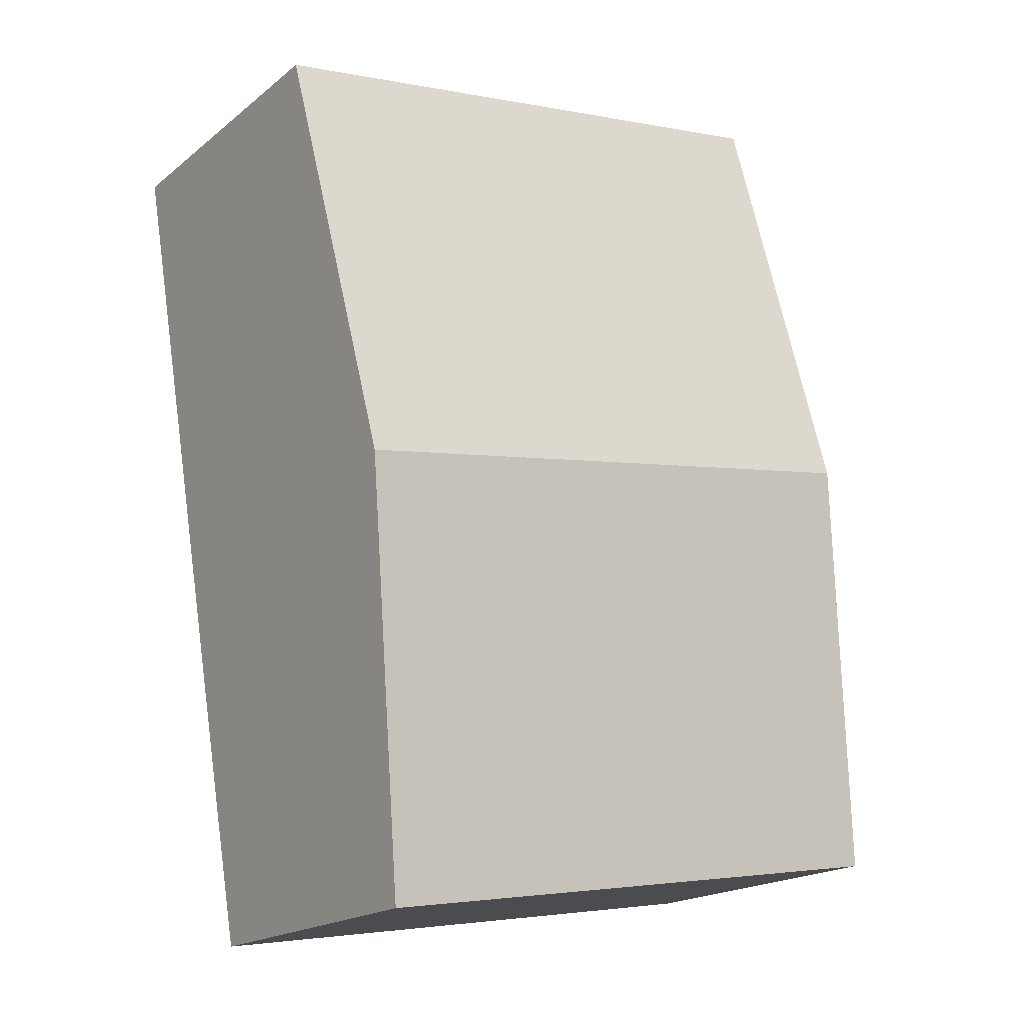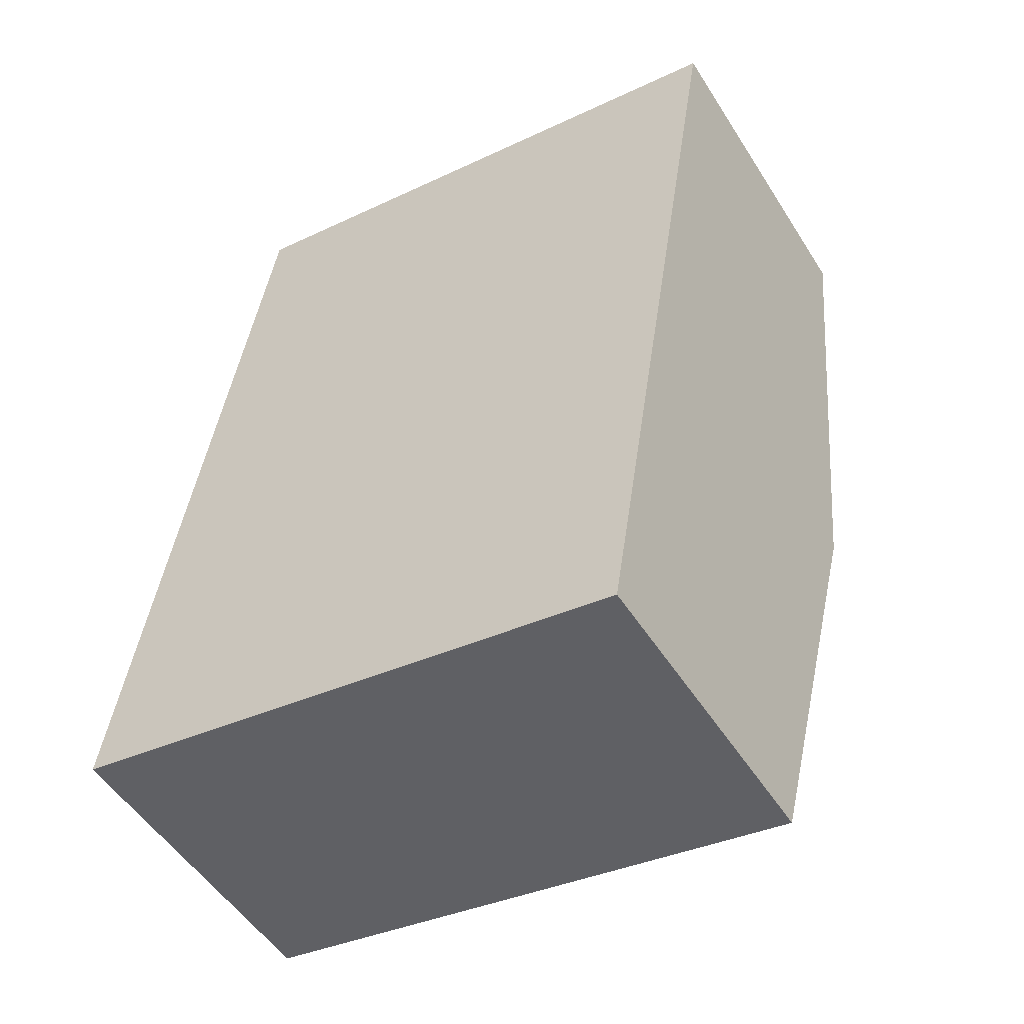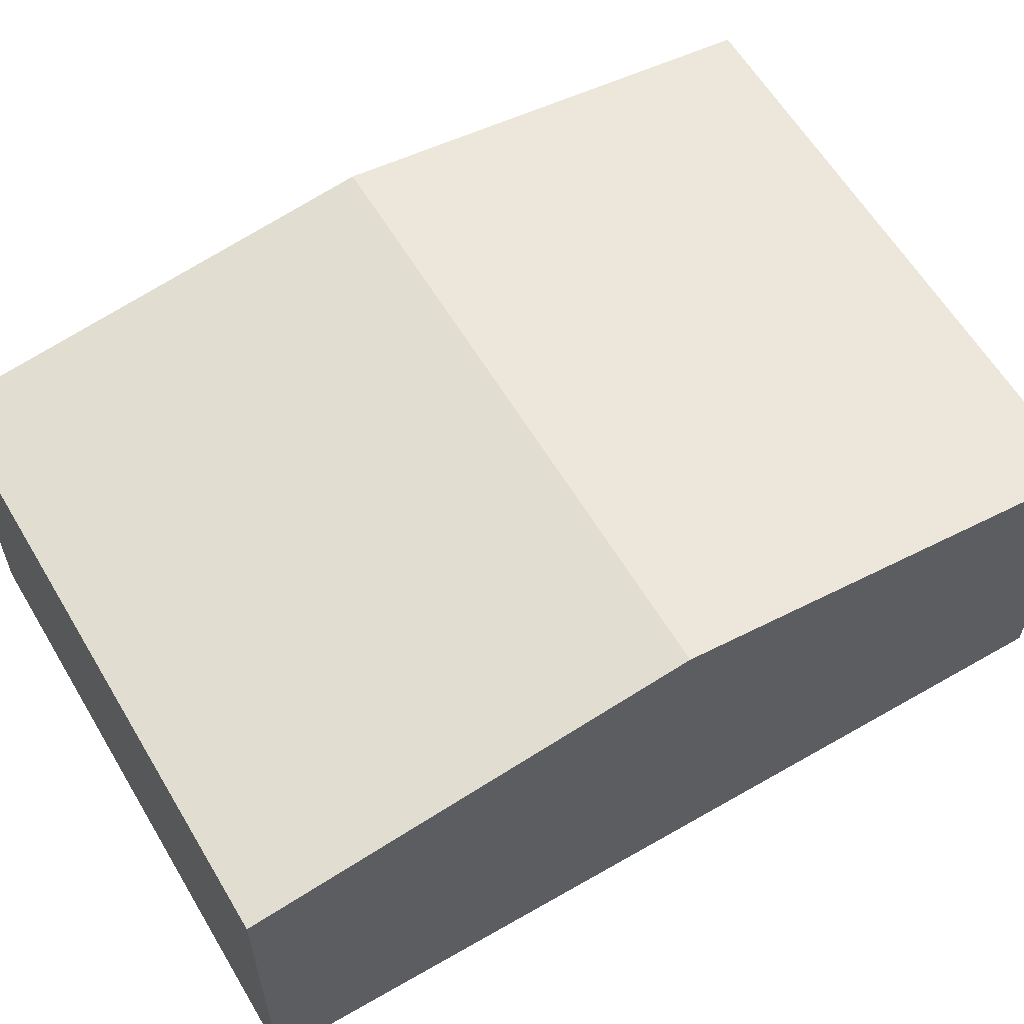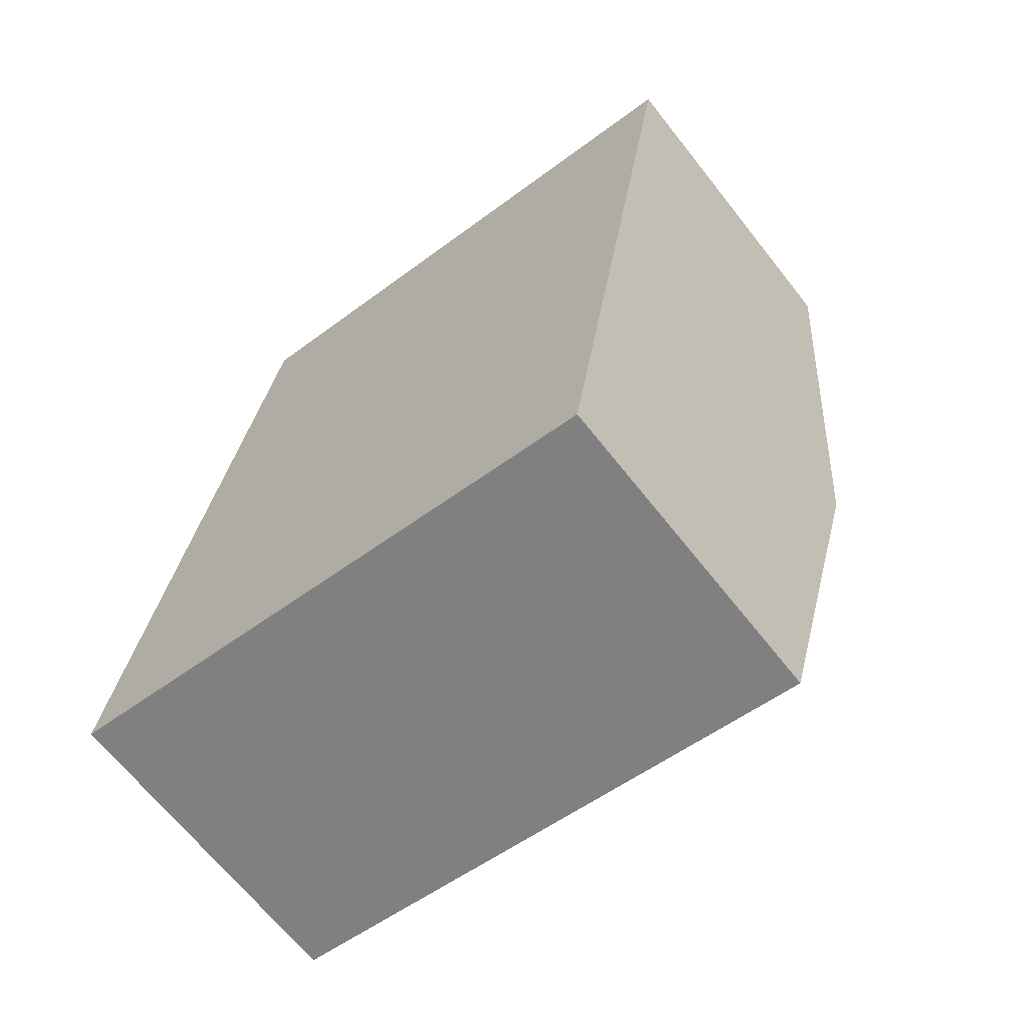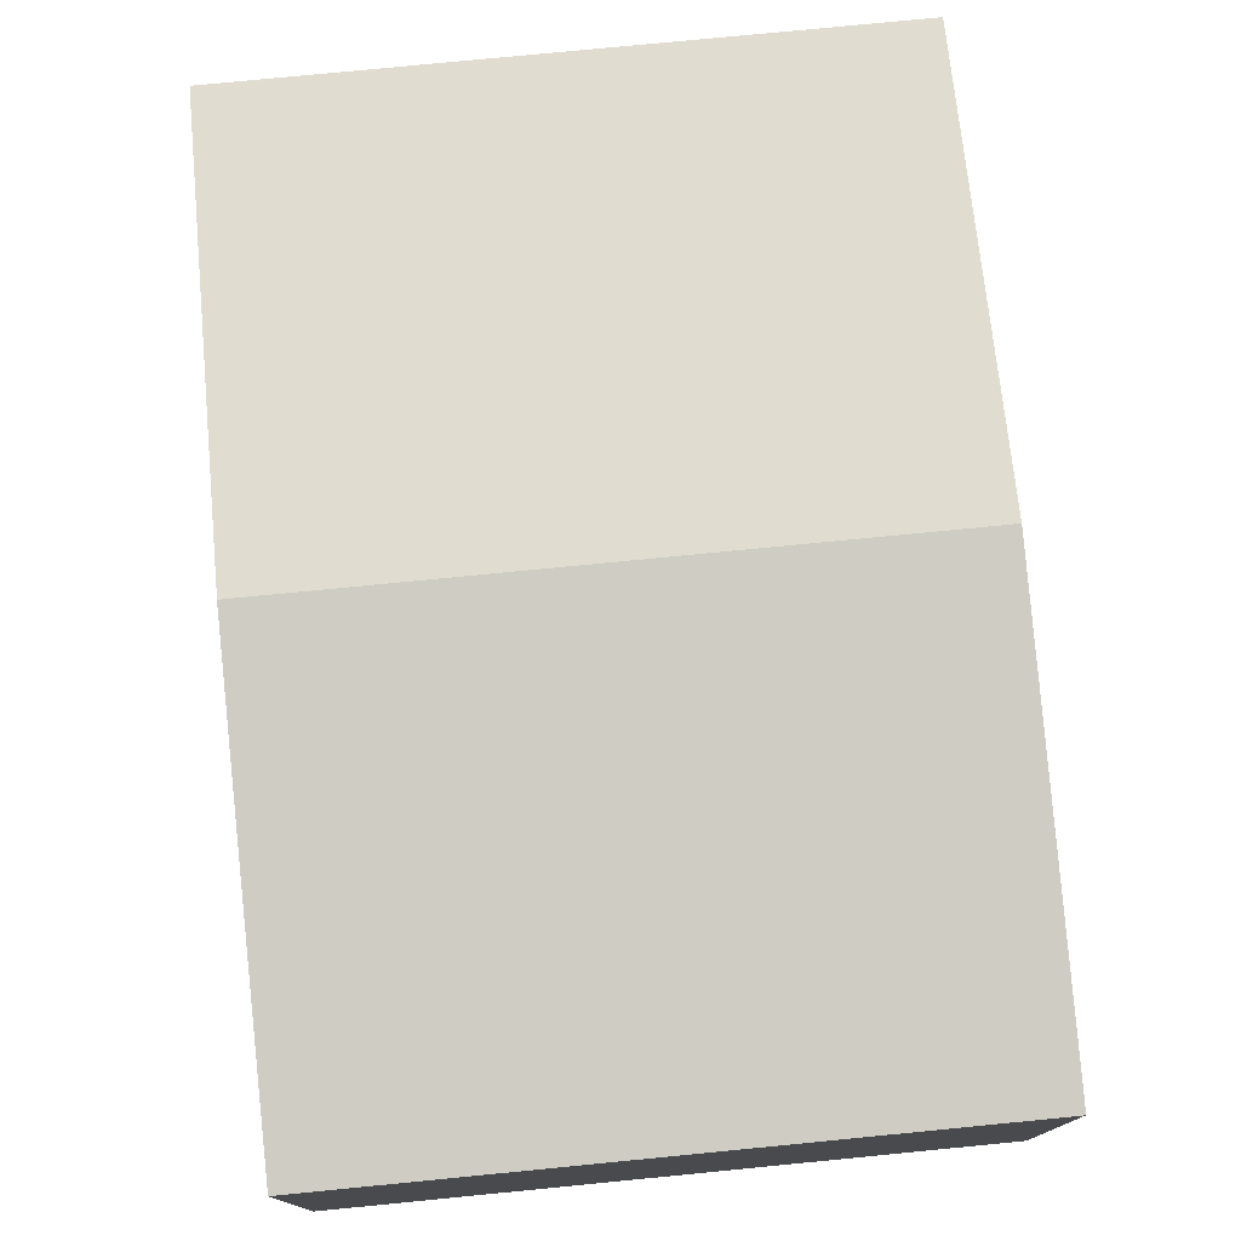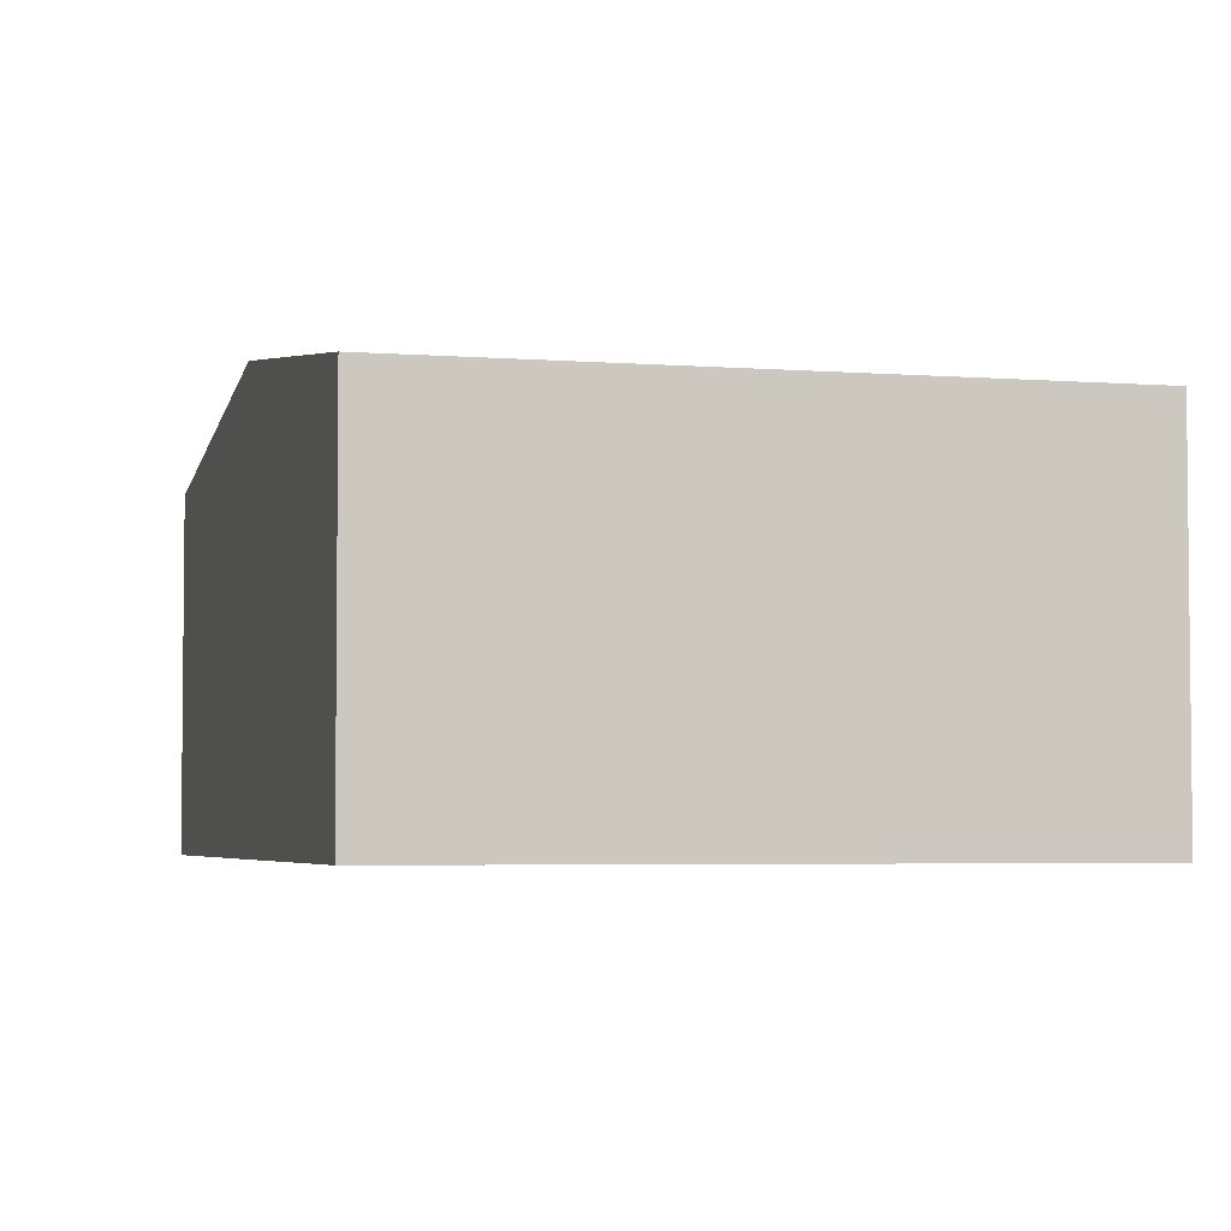
<metadata>
{"format":"obj","ext":"obj","renderer":"f3d","projection":"perspective","resolution":1024,"background":"white","views":[{"elev":-18.7,"azim":145.5,"up":"+Z"},{"elev":-51.6,"azim":31.5,"up":"+Z"},{"elev":60.2,"azim":68.6,"up":"+Y"},{"elev":-66.9,"azim":38.3,"up":"+Z"},{"elev":77.1,"azim":3.6,"up":"+Y"},{"elev":-4.1,"azim":-5.5,"up":"+Y"}]}
</metadata>
<code>
v  0 3.325 2.036e-16
v  6.604 3.923 3.319
v  5.913 3.325 -0.956
v  0.691 3.923 4.275
v  7.294 3.325 7.594
v  1.382 3.325 8.549
v  5.913 5.854e-17 -0.956
v  0 0 0
v  0.691 -2.618e-16 4.275
v  1.382 -5.235e-16 8.549
v  7.294 -4.65e-16 7.594
v  6.604 -2.032e-16 3.319
g defaultobject
f 1 2 3
f 2 1 4
f 4 5 2
f 5 4 6
f 7 1 3
f 1 7 8
f 8 4 1
f 4 8 9
f 4 9 6
f 6 9 10
f 10 5 6
f 5 10 11
f 2 7 3
f 7 2 12
f 12 2 5
f 12 5 11
f 9 11 10
f 11 9 8
f 11 8 12
f 12 8 7

</code>
